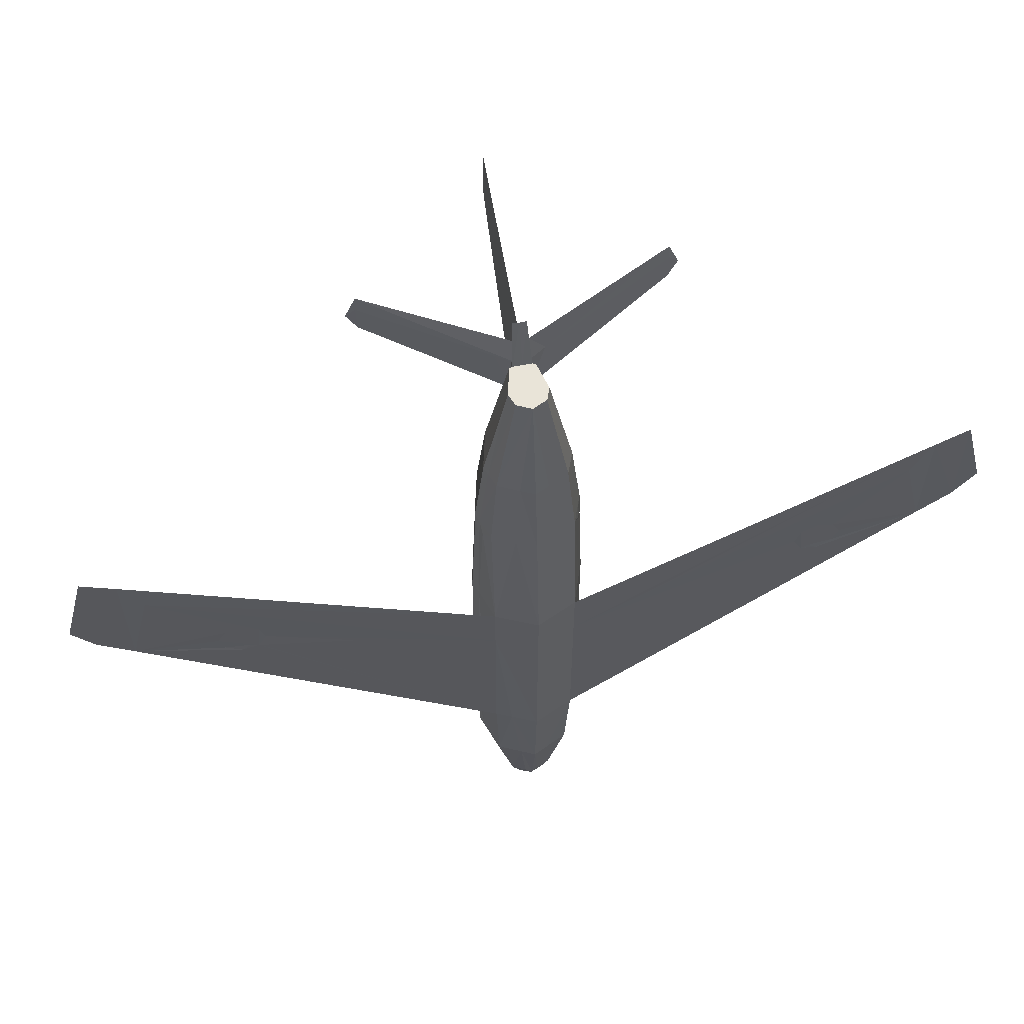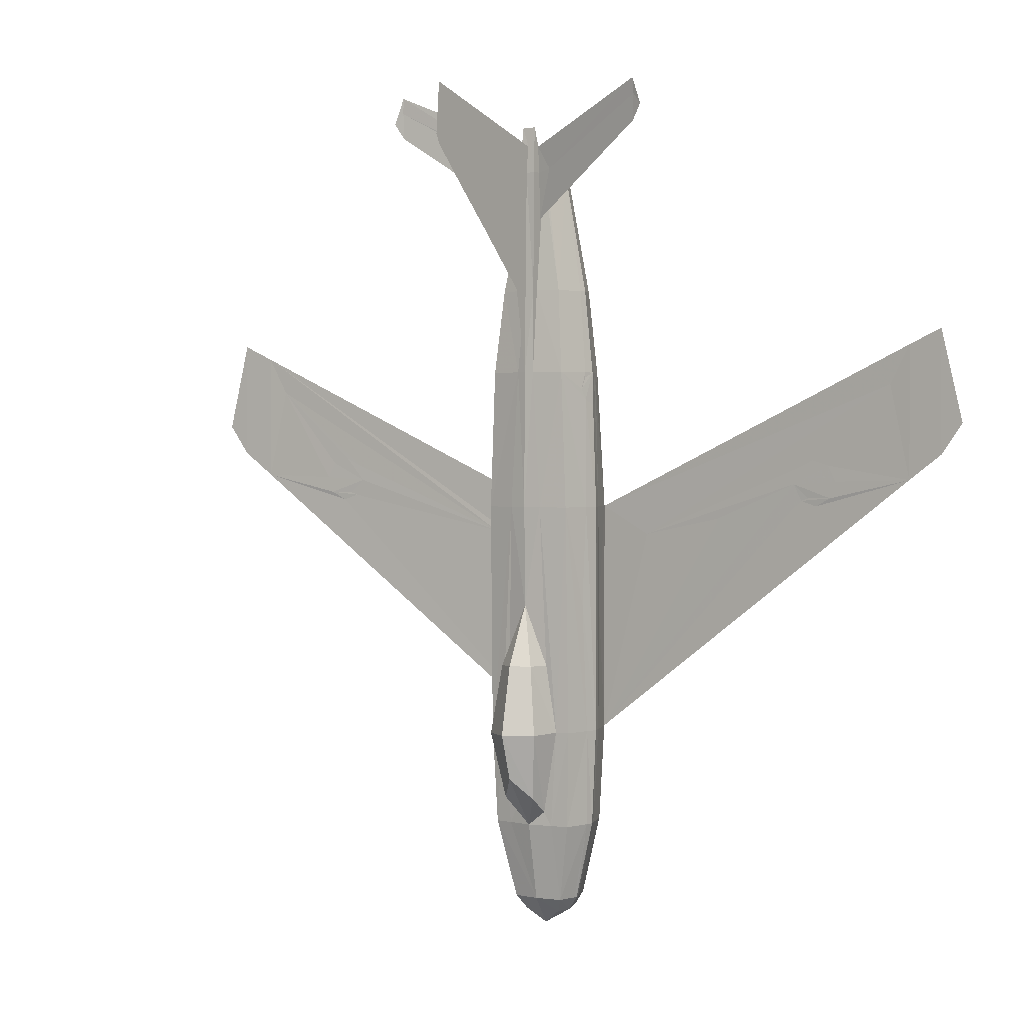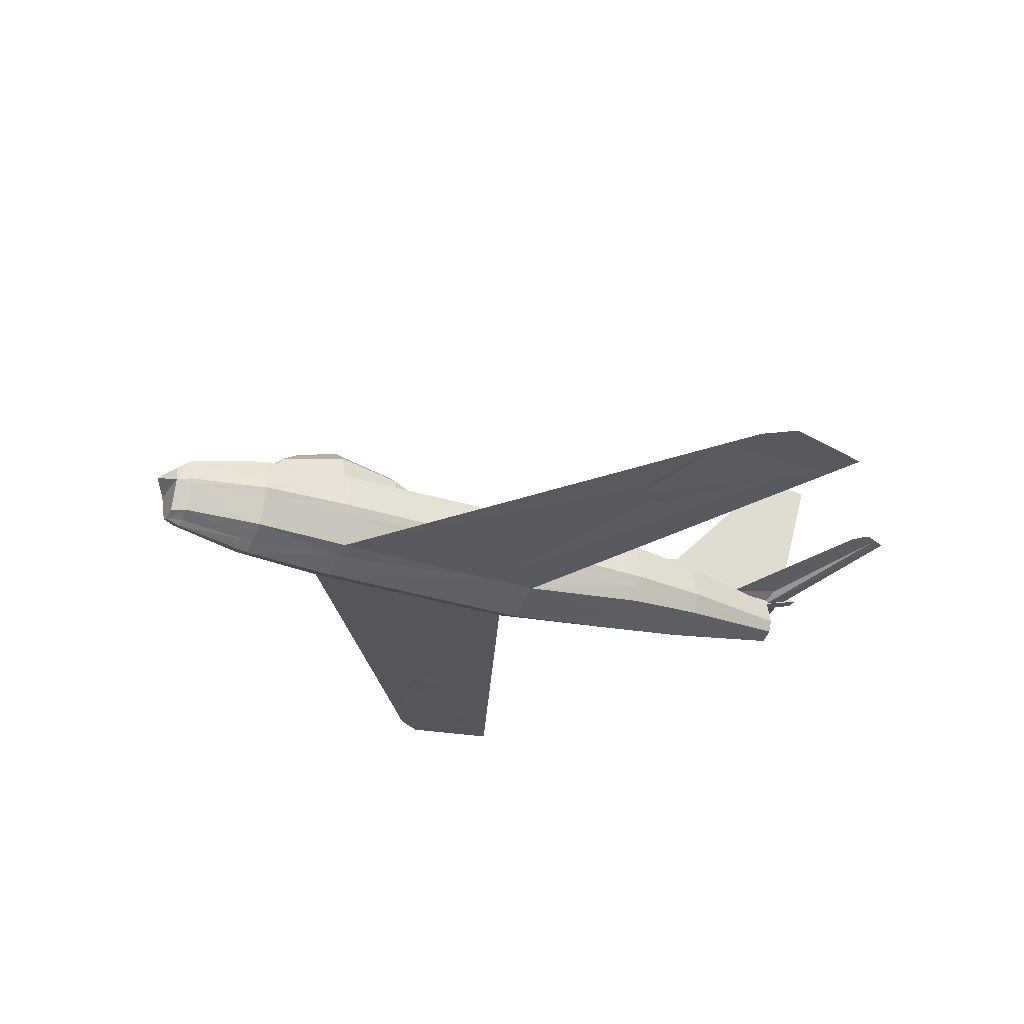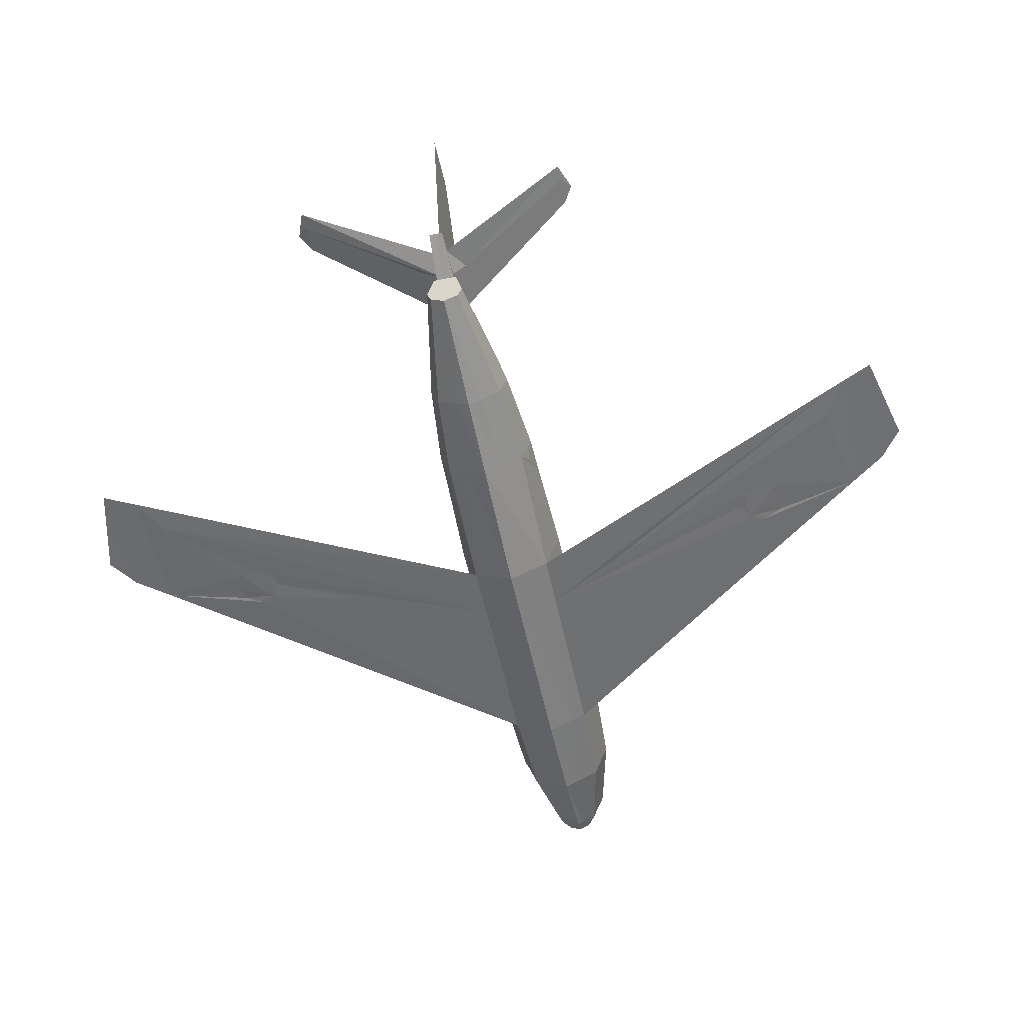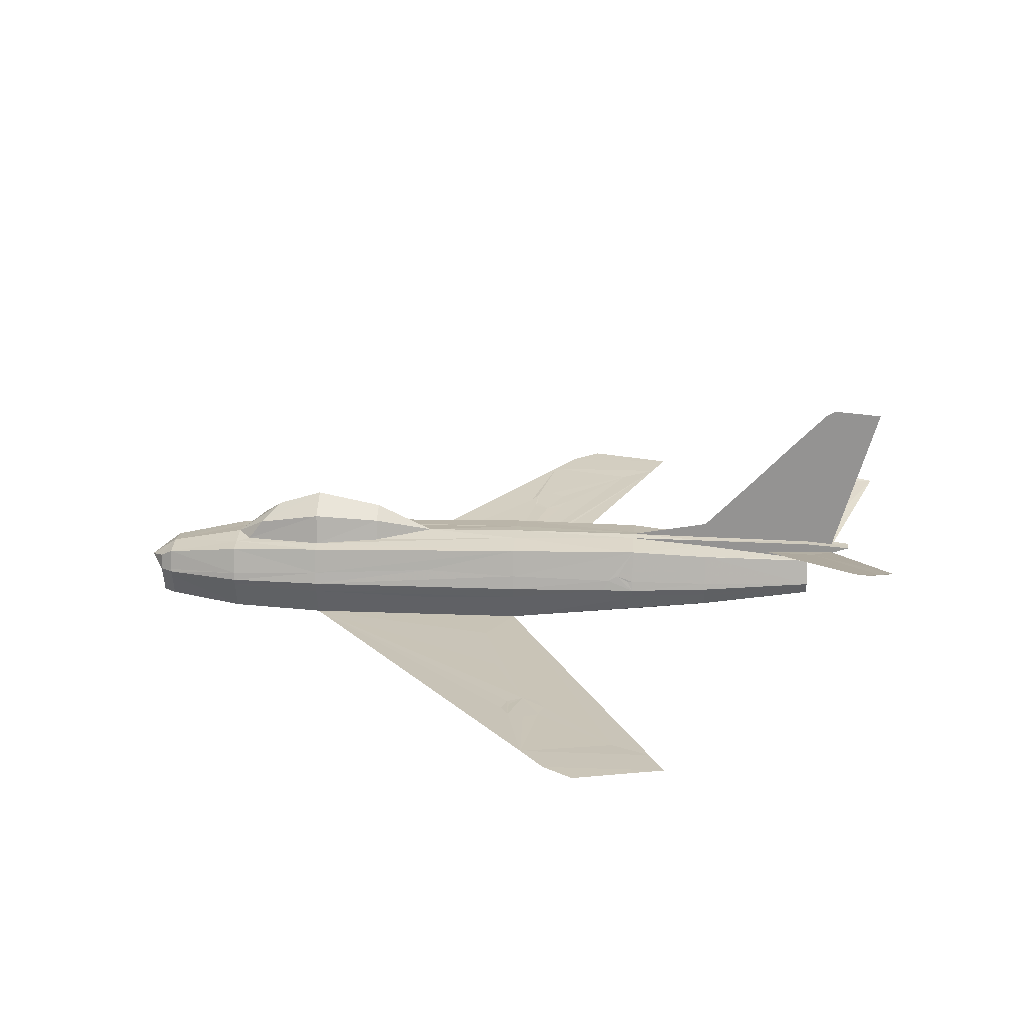
<metadata>
{"format":"obj","ext":"obj","renderer":"f3d","projection":"perspective","resolution":1024,"background":"white","views":[{"elev":60.7,"azim":-11.4,"up":"+Z"},{"elev":1.6,"azim":-146.9,"up":"+Z"},{"elev":-28.0,"azim":-117.7,"up":"+Y"},{"elev":-54.1,"azim":11.8,"up":"+Y"},{"elev":22.7,"azim":-86.2,"up":"+Y"}]}
</metadata>
<code>
v 0.5539 0.08844 0.6324
v 0.5508 0.08051 0.6324
v 0.5508 0.07972 0.6269
v 0.5515 0.09954 0.6269
v 0.5515 0.09954 0.6324
v 0.4675 0.08289 0.05434
v 0.4492 0.08051 0.1376
v 0.4461 0.08844 0.1376
v 0.5246 0.08844 0.04007
v 0.5341 0.08844 0.05434
v 0.5325 0.08289 0.05434
v 0.4453 0.07654 0.2407
v 0.4413 0.08844 0.2407
v 0.5333 0.09161 0.05434
v 0.4477 0.07179 0.3787
v 0.4461 0.07575 0.4857
v 0.5991 0.0472 0.4556
v 0.5428 0.04403 0.2407
v 0.5428 0.04403 0.4286
v 0.4485 0.07972 0.6015
v 0.4453 0.08844 0.5967
v 0.952 0.06386 0.5436
v 0.975 0.06465 0.5753
v 0.9512 0.06386 0.6721
v 0.4492 0.08051 0.6324
v 0.4588 0.08051 0.7212
v 0.4556 0.08844 0.7212
v 0.4802 0.08844 0.8481
v 0.5 0.1178 0.05434
v 0.5 0.1328 0.1376
v 0.5262 0.1289 0.1376
v 0.5 0.1344 0.8775
v 0.5 0.1328 0.8973
v 0.5071 0.1328 0.8981
v 0.4659 0.08844 0.05434
v 0.4477 0.09716 0.1376
v 0.4445 0.1019 0.2407
v 0.4413 0.08844 0.4857
v 0.4445 0.1043 0.4857
v 0.4818 0.14 0.4857
v 0.4905 0.14 0.6324
v 0.5 0.1424 0.4857
v 0.4477 0.1003 0.6031
v 0.5 0.1416 0.6324
v 0.5095 0.14 0.6324
v 0.4461 0.08844 0.6324
v 0.4572 0.09558 0.7212
v 0.5428 0.09558 0.7212
v 0.5198 0.08844 0.8481
v 0.5444 0.08844 0.7212
v 0.5555 0.1043 0.4857
v 0.5523 0.1003 0.6031
v 0.5547 0.08844 0.5967
v 0.5182 0.14 0.4857
v 0.5555 0.1019 0.2407
v 0.5539 0.1091 0.3787
v 0.5523 0.09716 0.1376
v 0.5587 0.08844 0.2407
v 0.5539 0.08844 0.1376
v 0.5412 0.08051 0.7212
v 0.5587 0.08844 0.4857
v 0.5515 0.07972 0.6015
v 0.5539 0.07575 0.4857
v 0.5 0.1376 0.8481
v 0.4905 0.1376 0.8497
v 0.4929 0.1328 0.8981
v 0.5547 0.07654 0.2407
v 0.5508 0.08051 0.1376
v 0.4738 0.1289 0.1376
v 0.4492 0.07972 0.6269
v 0.4485 0.09954 0.6324
v 0.4485 0.09954 0.6269
v 0.4754 0.08844 0.04007
v 0.4667 0.09161 0.05434
v 0.048 0.06386 0.5436
v 0.025 0.06465 0.5753
v 0.04879 0.06386 0.6721
v 0.4009 0.0472 0.4556
v 0.4572 0.04403 0.2407
v 0.4572 0.04403 0.4286
v 0.4754 0.1305 0.8529
v 0.4905 0.1273 0.8489
v 0.4905 0.1257 0.799
v 0.3525 0.1614 0.9203
v 0.3533 0.1622 0.9369
v 0.343 0.1638 0.9092
v 0.3533 0.1606 0.8925
v 0.5 0.14 0.7197
v 0.5095 0.1392 0.7197
v 0.5095 0.1376 0.8497
v 0.5095 0.1321 0.7212
v 0.5095 0.1273 0.8489
v 0.5 0.1574 0.7212
v 0.5 0.1796 0.8426
v 0.5 0.2209 0.8664
v 0.5 0.3041 0.9266
v 0.5 0.2431 0.879
v 0.5 0.2843 0.9005
v 0.5 0.2645 0.8894
v 0.5 0.3057 0.91
v 0.5 0.2185 0.7807
v 0.5 0.2629 0.8227
v 0.4905 0.1178 0.8481
v 0.4572 0.04403 0.4857
v 0.08368 0.06227 0.6562
v 0.08368 0.06227 0.5174
v 0.1059 0.06069 0.6158
v 0.5182 0.1305 0.1527
v 0.5349 0.1328 0.2407
v 0.4651 0.1328 0.2407
v 0.4762 0.1352 0.3136
v 0.5 0.1408 0.3787
v 0.4818 0.1305 0.1527
v 0.5238 0.1352 0.3136
v 0.9163 0.06227 0.6562
v 0.8941 0.06069 0.6158
v 0.9163 0.06227 0.5174
v 0.5095 0.1178 0.8481
v 0.5095 0.1257 0.799
v 0.5246 0.1305 0.8529
v 0.5079 0.1273 0.8775
v 0.6467 0.1622 0.9369
v 0.657 0.1638 0.9092
v 0.6475 0.1614 0.9203
v 0.6467 0.1606 0.8925
v 0.4905 0.1321 0.7212
v 0.4905 0.1392 0.7197
v 0.4572 0.1352 0.6324
v 0.4651 0.1281 0.7212
v 0.5 0.1083 0.04007
v 0.5206 0.1051 0.04007
v 0.5 0.09796 0.025
v 0.5484 0.1352 0.4857
v 0.5492 0.1305 0.2407
v 0.4715 0.1138 0.05434
v 0.4548 0.1265 0.1376
v 0.5452 0.1265 0.1376
v 0.5 0.08844 0.04007
v 0.4794 0.1051 0.04007
v 0.8085 0.05672 0.4889
v 0.791 0.05593 0.4944
v 0.7823 0.05593 0.5119
v 0.7879 0.05593 0.5293
v 0.8045 0.05672 0.5373
v 0.8227 0.05751 0.5317
v 0.8251 0.05831 0.4976
v 0.8315 0.05831 0.5151
v 0.5428 0.04403 0.4857
v 0.5492 0.07337 0.6166
v 0.5428 0.05989 0.6324
v 0.4492 0.1059 0.6142
v 0.4516 0.1352 0.4857
v 0.4508 0.07337 0.6166
v 0.4572 0.05989 0.6324
v 0.4461 0.1091 0.3787
v 0.4508 0.1305 0.2407
v 0.5508 0.1059 0.6142
v 0.5428 0.1352 0.6324
v 0.1915 0.05672 0.4889
v 0.209 0.05593 0.4944
v 0.2177 0.05593 0.5119
v 0.2121 0.05593 0.5293
v 0.1955 0.05672 0.5373
v 0.1773 0.05751 0.5317
v 0.1749 0.05831 0.4976
v 0.1685 0.05831 0.5151
v 0.4881 0.05434 0.04007
v 0.4786 0.05434 0.05434
v 0.5 0.04958 0.04007
v 0.4929 0.048 0.05434
v 0.5357 0.06624 0.7212
v 0.4873 0.117 0.8481
v 0.5127 0.117 0.8481
v 0.5349 0.1281 0.7212
v 0.5 0.3041 0.8632
v 0.5285 0.1138 0.05434
v 0.5262 0.03689 0.2407
v 0.5151 0.03689 0.1376
v 0.5389 0.048 0.1376
v 0.5071 0.048 0.05434
v 0.5214 0.05434 0.05434
v 0.5143 0.05593 0.7212
v 0.5151 0.07575 0.8481
v 0.5198 0.04879 0.6324
v 0.5119 0.05434 0.04007
v 0.4643 0.06624 0.7212
v 0.4849 0.07575 0.8481
v 0.4611 0.048 0.1376
v 0.5 0.3089 0.8727
v 0.4802 0.04879 0.6324
v 0.4857 0.05593 0.7212
v 0.5 0.06861 0.8481
v 0.4849 0.03689 0.1376
v 0.4738 0.03689 0.2407
v 0.5 0.1178 0.8481
v 0.4722 0.1662 0.2399
v 0.4818 0.1582 0.3136
v 0.5 0.1717 0.3144
v 0.4826 0.1527 0.1693
v 0.5 0.1868 0.2407
v 0.5 0.1717 0.1915
v 0.5278 0.1662 0.2399
v 0.5174 0.1527 0.1693
v 0.5182 0.1582 0.3136
v 0.4921 0.1273 0.8775
v 0.5 0.03927 0.6324
v 0.5 0.04958 0.7212
v 0.5 0.025 0.4857
v 0.5 0.025 0.2407
v 0.5 0.04403 0.05434
v 0.5 0.02976 0.1376
v 0.5523 0.07179 0.3787
v 0.5079 0.1273 0.8775
v 0.5 0.1178 0.8481
v 0.5095 0.1273 0.8489
v 0.5095 0.1257 0.799
v 0.4921 0.1273 0.8775
v 0.4905 0.1273 0.8489
v 0.4905 0.1257 0.799
f 1 2 3
f 4 5 1
f 6 7 8
f 9 10 11
f 7 12 13
f 14 10 9
f 12 15 16
f 17 18 19
f 16 20 21
f 22 23 24
f 25 26 27
f 26 28 27
f 29 30 31
f 32 33 34
f 35 8 36
f 8 13 37
f 13 38 39
f 40 41 42
f 38 21 43
f 44 45 42
f 46 27 47
f 48 49 50
f 27 28 47
f 42 41 44
f 5 48 50
f 51 52 53
f 42 45 54
f 55 56 51
f 57 55 58
f 14 57 59
f 50 49 60
f 1 50 60
f 61 53 62
f 58 61 63
f 64 65 66
f 59 58 67
f 10 59 68
f 69 30 29
f 70 25 46
f 46 71 72
f 6 35 73
f 73 35 74
f 75 76 77
f 78 79 80
f 81 82 83
f 81 84 85
f 84 86 85
f 86 87 84
f 88 89 45
f 88 64 90
f 45 89 91
f 89 90 92
f 44 93 88
f 94 64 88
f 64 32 94
f 32 95 94
f 32 96 97
f 96 98 97
f 98 99 97
f 96 100 98
f 97 101 95
f 98 102 99
f 65 82 66
f 82 103 66
f 78 80 104
f 105 106 107
f 30 108 31
f 108 109 31
f 110 40 111
f 40 112 111
f 40 42 112
f 69 113 30
f 69 110 113
f 114 54 109
f 114 112 54
f 112 42 54
f 115 116 17
f 115 117 116
f 34 92 90
f 34 118 92
f 44 93 88
f 64 94 93
f 64 32 94
f 32 95 94
f 95 97 96
f 96 98 97
f 98 99 97
f 96 100 98
f 97 101 95
f 98 102 99
f 119 92 120
f 92 121 122
f 122 123 124
f 123 125 124
f 126 127 41
f 126 103 82
f 44 41 127
f 127 65 64
f 128 129 126
f 130 131 132
f 132 131 9
f 54 133 134
f 135 136 69
f 109 134 137
f 132 138 73
f 139 135 29
f 73 74 135
f 17 140 18
f 140 117 18
f 17 141 140
f 17 142 141
f 17 143 142
f 17 116 143
f 116 144 143
f 116 145 144
f 140 146 117
f 146 147 117
f 116 117 147
f 56 133 51
f 56 55 134
f 63 148 19
f 19 18 67
f 2 149 3
f 2 150 149
f 150 148 63
f 71 151 72
f 71 128 151
f 128 152 39
f 70 153 25
f 153 154 25
f 153 20 16
f 15 80 104
f 15 12 79
f 39 152 155
f 152 156 37
f 4 157 5
f 157 158 5
f 157 52 51
f 78 159 79
f 159 106 79
f 78 160 159
f 78 161 160
f 161 162 78
f 162 107 78
f 107 163 162
f 107 164 163
f 159 165 106
f 165 166 106
f 106 166 164
f 167 168 6
f 169 170 168
f 60 171 150
f 106 75 77
f 129 172 103
f 91 118 173
f 132 139 130
f 45 91 174
f 73 139 132
f 45 158 133
f 95 94 93
f 101 97 99
f 98 102 175
f 22 24 115
f 29 31 137
f 131 176 14
f 130 29 176
f 9 138 132
f 177 18 19
f 178 179 18
f 180 181 179
f 182 171 183
f 184 150 171
f 148 150 184
f 68 179 181
f 14 176 137
f 57 137 134
f 67 18 179
f 185 181 180
f 9 11 181
f 69 136 156
f 110 156 152
f 40 152 128
f 94 93 101
f 25 154 186
f 26 186 187
f 28 172 129
f 47 129 128
f 7 188 79
f 37 156 136
f 36 136 135
f 6 168 188
f 102 101 97
f 175 189 100
f 190 154 104
f 191 186 154
f 192 187 186
f 5 158 174
f 193 188 168
f 194 79 188
f 80 79 194
f 48 174 173
f 49 183 171
f 169 167 73
f 138 9 185
f 103 172 28
f 195 192 183
f 195 118 34
f 117 115 24
f 75 106 105
f 33 66 103
f 79 159 106
f 159 160 79
f 159 165 106
f 165 166 106
f 166 164 106
f 164 107 106
f 164 163 107
f 163 162 107
f 162 80 107
f 162 161 80
f 79 160 161
f 18 140 117
f 140 141 18
f 140 146 117
f 146 147 117
f 117 145 147
f 145 116 117
f 145 144 116
f 144 143 116
f 116 19 143
f 19 142 143
f 19 18 141
f 196 197 198
f 113 110 196
f 199 196 200
f 110 111 197
f 30 199 201
f 201 200 202
f 30 113 199
f 203 202 109
f 200 198 204
f 198 197 112
f 112 197 111
f 202 204 114
f 201 203 30
f 114 204 112
f 112 204 198
f 203 108 30
f 19 148 115
f 116 115 117
f 123 125 124
f 122 123 124
f 120 124 122
f 120 195 119
f 80 78 107
f 107 105 106
f 86 87 84
f 84 86 85
f 195 205 85
f 83 195 81
f 206 207 191
f 208 206 190
f 53 1 3
f 53 52 157
f 23 24 22
f 209 208 104
f 182 192 207
f 76 77 75
f 184 182 207
f 180 210 169
f 207 192 191
f 148 184 206
f 211 209 194
f 210 211 193
f 177 19 148
f 169 210 170
f 178 177 209
f 46 72 151
f 180 178 211
f 20 153 70
f 119 120 124
f 120 124 125
f 84 81 83
f 81 84 87
f 142 143 144
f 141 140 146
f 161 162 163
f 165 159 160
f 6 8 35
f 7 13 8
f 12 16 38
f 12 38 13
f 16 21 38
f 25 27 46
f 32 34 90
f 32 90 64
f 35 36 74
f 8 37 36
f 13 39 155
f 13 155 37
f 38 43 39
f 46 47 71
f 5 50 1
f 51 53 61
f 55 51 61
f 55 61 58
f 57 58 59
f 14 59 10
f 1 60 2
f 61 62 63
f 58 63 212
f 58 212 67
f 64 66 33
f 64 33 32
f 59 67 68
f 10 68 11
f 81 85 205
f 81 205 82
f 88 45 44
f 88 90 89
f 89 92 118
f 89 118 91
f 93 94 88
f 32 97 95
f 107 78 104
f 105 107 104
f 115 17 19
f 115 19 148
f 93 64 88
f 32 96 95
f 92 122 124
f 92 124 120
f 126 82 65
f 126 65 127
f 44 127 88
f 127 64 88
f 128 126 41
f 54 134 109
f 135 69 29
f 109 137 31
f 139 29 130
f 73 135 139
f 116 147 145
f 56 134 133
f 63 19 212
f 19 67 212
f 150 63 62
f 150 62 149
f 128 39 43
f 128 43 151
f 153 16 104
f 153 104 154
f 15 104 16
f 15 79 80
f 152 37 155
f 157 51 133
f 157 133 158
f 107 106 164
f 167 6 73
f 169 168 167
f 60 150 2
f 105 77 106
f 129 103 126
f 91 173 174
f 45 174 158
f 45 133 54
f 95 93 101
f 102 101 99
f 189 175 98
f 100 189 98
f 115 22 117
f 29 137 176
f 131 14 9
f 130 176 131
f 178 18 177
f 180 179 178
f 182 183 192
f 184 171 182
f 68 181 11
f 14 137 57
f 57 134 55
f 67 179 68
f 185 180 169
f 9 181 185
f 69 156 110
f 110 152 40
f 40 128 41
f 101 94 95
f 25 186 26
f 26 187 28
f 28 129 47
f 47 128 71
f 7 79 12
f 37 136 36
f 36 135 74
f 6 188 7
f 99 97 102
f 100 175 102
f 100 102 98
f 191 154 190
f 192 186 191
f 5 174 48
f 193 168 170
f 194 188 193
f 48 173 49
f 49 171 60
f 169 73 138
f 138 185 169
f 103 28 187
f 103 187 192
f 103 192 195
f 195 183 49
f 195 49 173
f 195 173 118
f 195 34 33
f 22 117 24
f 75 105 77
f 33 103 195
f 80 79 161
f 19 141 142
f 196 198 200
f 113 196 199
f 199 200 201
f 110 197 196
f 201 202 203
f 203 109 108
f 200 204 202
f 202 114 109
f 17 19 115
f 116 17 115
f 120 122 121
f 120 121 195
f 107 80 104
f 107 104 105
f 195 85 84
f 195 84 81
f 206 191 190
f 208 190 104
f 53 3 149
f 53 149 62
f 53 157 4
f 53 4 1
f 209 104 80
f 209 80 194
f 184 207 206
f 148 206 208
f 211 194 193
f 210 193 170
f 177 148 208
f 177 208 209
f 178 209 211
f 46 151 43
f 46 43 21
f 180 211 210
f 20 70 46
f 20 46 21
f 119 124 125
f 119 120 125
f 87 84 83
f 87 81 83
f 142 144 145
f 147 145 142
f 142 147 146
f 142 146 140
f 141 140 142
f 141 146 147
f 141 147 145
f 144 145 141
f 143 144 141
f 141 143 142
f 161 163 164
f 161 164 166
f 165 166 161
f 159 165 161
f 161 159 160
f 166 165 160
f 164 166 160
f 163 164 160
f 162 163 160
f 161 162 160
f 213 214 215
f 214 216 215
f 217 218 214
f 218 219 214

</code>
